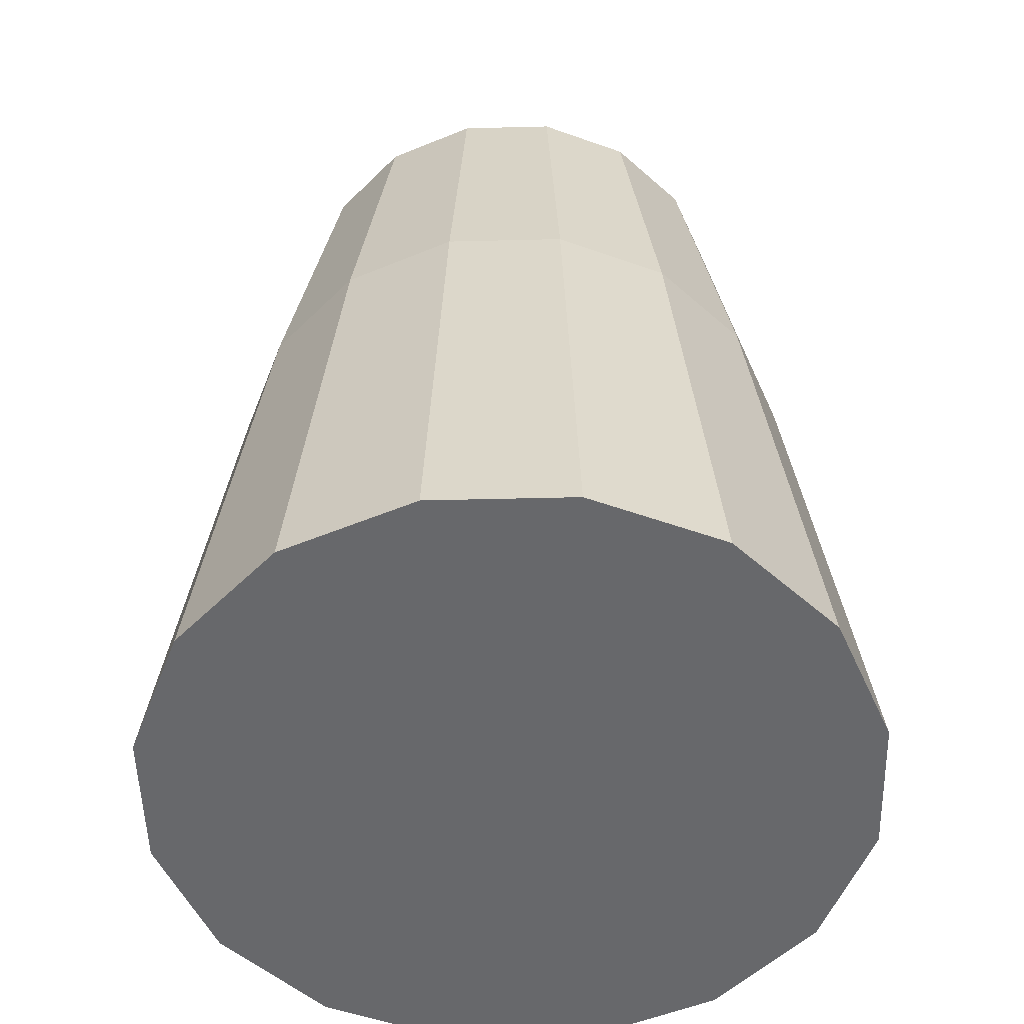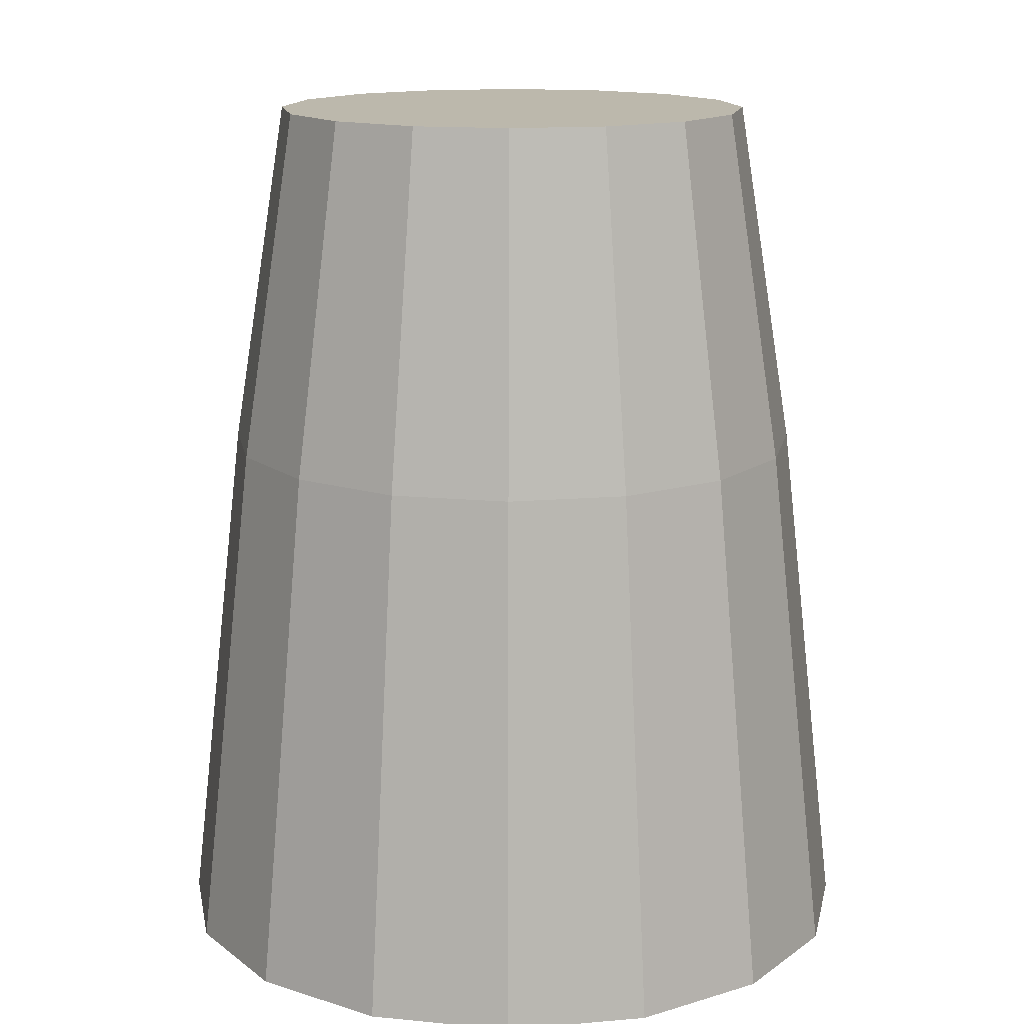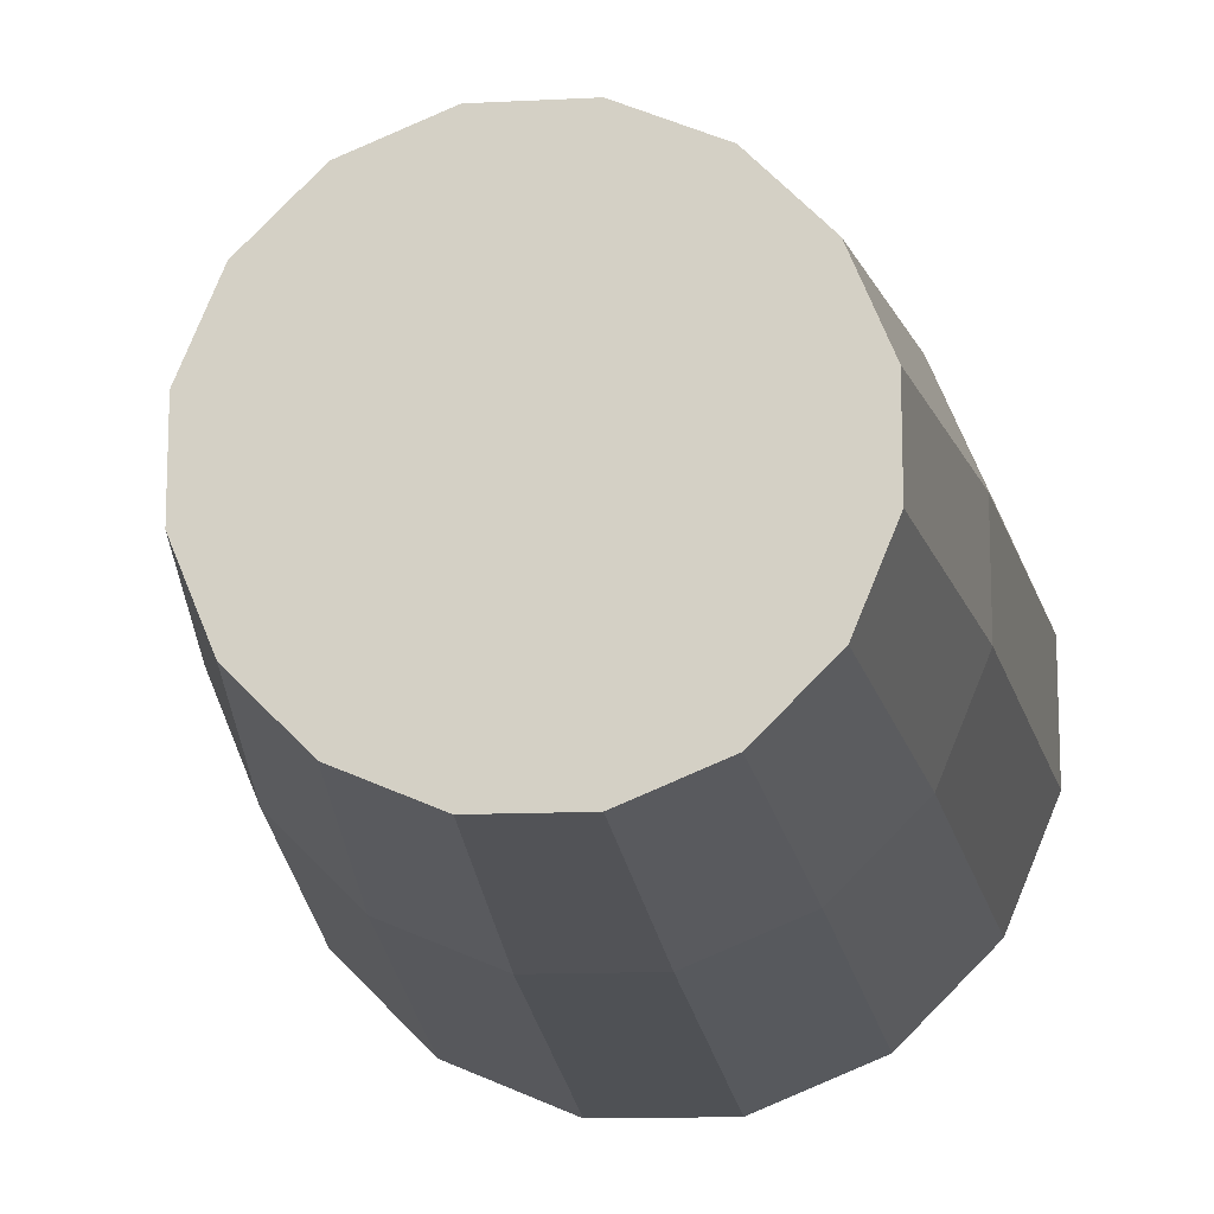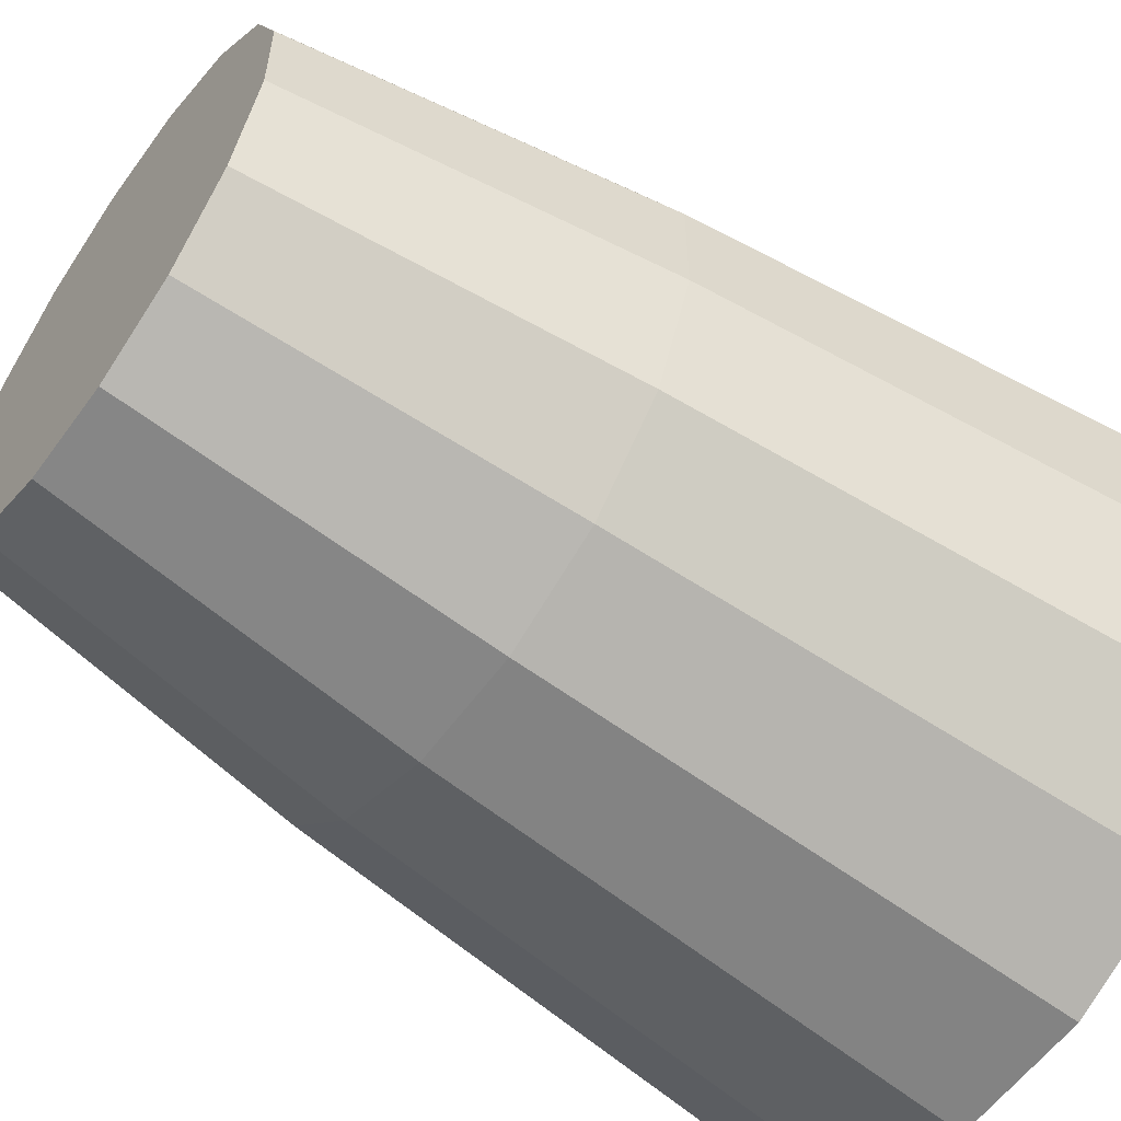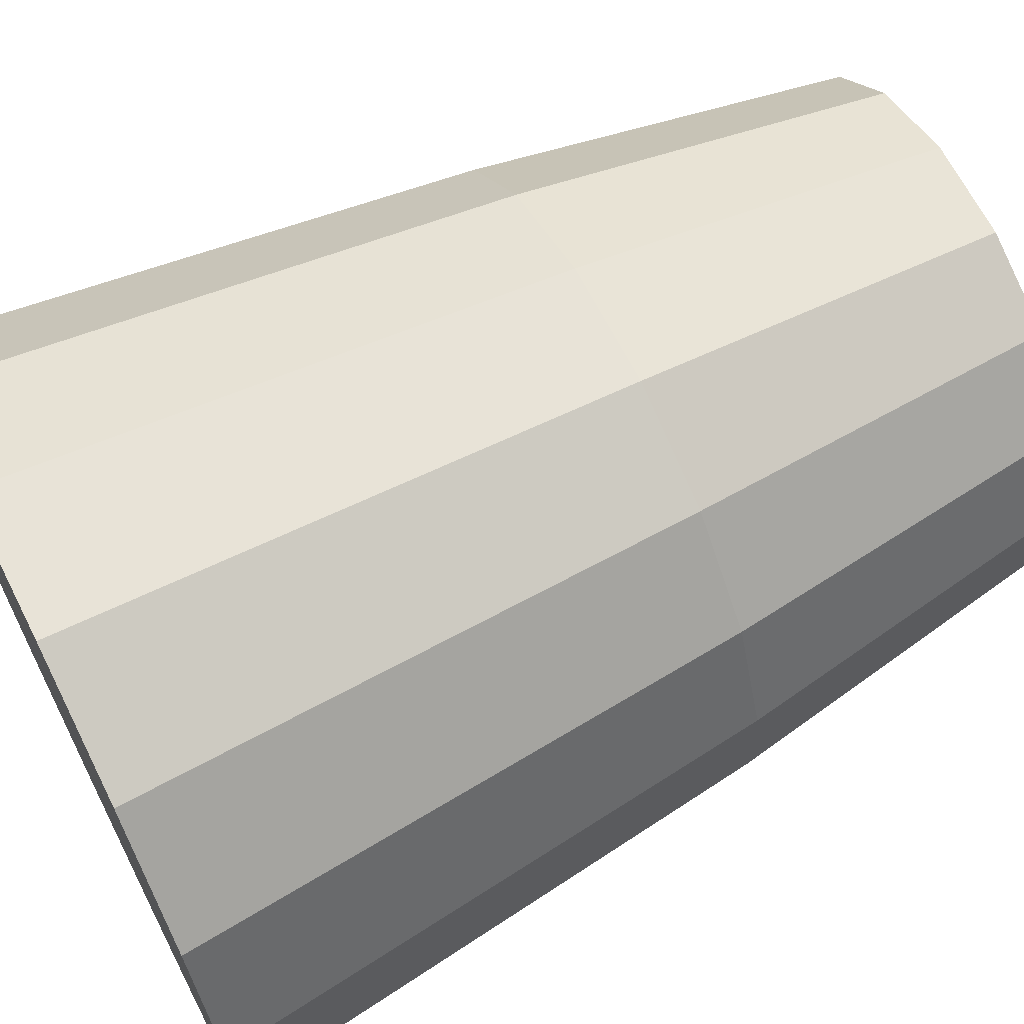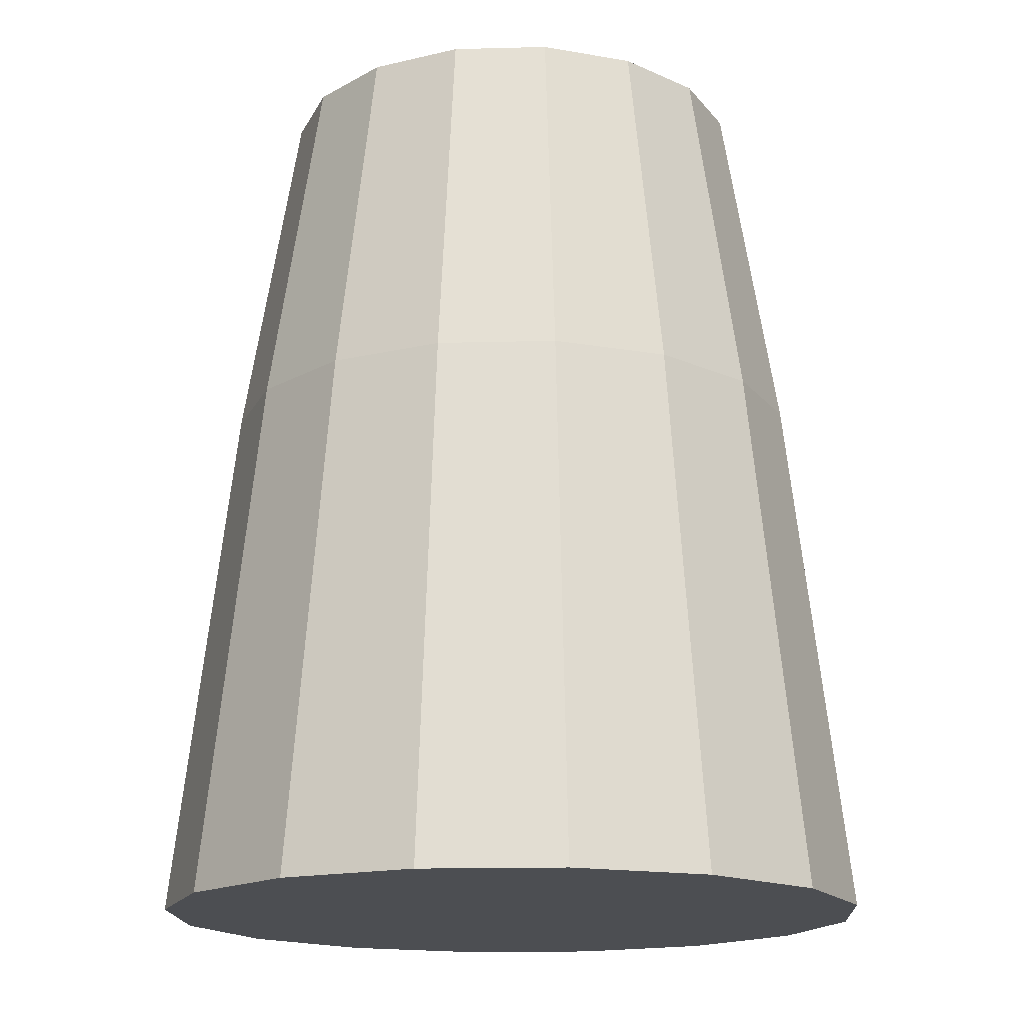
<metadata>
{"format":"obj","ext":"obj","renderer":"f3d","projection":"perspective","resolution":1024,"background":"white","views":[{"elev":-52.5,"azim":-178.5,"up":"+Y"},{"elev":14.6,"azim":146.9,"up":"+Y"},{"elev":-13.5,"azim":-173.6,"up":"+Z"},{"elev":-58.1,"azim":-125.6,"up":"+Z"},{"elev":66.3,"azim":63.1,"up":"+Z"},{"elev":-16.7,"azim":160.5,"up":"+Y"}]}
</metadata>
<code>
o collider
v 0.1853 0.3438 -0.03687
v 0.1853 0.3438 0.03687
v 0.1571 0.3438 0.105
v 0.105 0.3438 0.1571
v 0.03687 0.3438 0.1853
v -0.03687 0.3438 0.1853
v -0.105 0.3438 0.1571
v -0.1571 0.3438 0.105
v -0.1853 0.3438 0.03687
v -0.1853 0.3438 -0.03687
v -0.1571 0.3438 -0.105
v -0.105 0.3438 -0.1571
v -0.03687 0.3438 -0.1853
v 0.03687 0.3438 -0.1853
v 0.105 0.3438 -0.1571
v 0.1571 0.3438 -0.105
v 0.275 -0.3438 -0.0547
v 0.275 -0.3438 0.0547
v 0.2331 -0.3438 0.1558
v 0.1558 -0.3438 0.2331
v 0.0547 -0.3438 0.275
v -0.0547 -0.3438 0.275
v -0.1558 -0.3438 0.2331
v -0.2331 -0.3438 0.1558
v -0.275 -0.3438 0.0547
v -0.275 -0.3438 -0.0547
v -0.2331 -0.3438 -0.1558
v -0.1558 -0.3438 -0.2331
v -0.0547 -0.3438 -0.275
v 0.0547 -0.3438 -0.275
v 0.1558 -0.3438 -0.2331
v 0.2331 -0.3438 -0.1558
v 0.1939 0.06875 -0.1295
v 0.1295 0.06875 -0.1939
v 0.04549 0.06875 -0.2287
v -0.04549 0.06875 -0.2287
v -0.1295 0.06875 -0.1939
v -0.1939 0.06875 -0.1295
v -0.2287 0.06875 -0.04549
v -0.2287 0.06875 0.04549
v -0.1939 0.06875 0.1295
v -0.1295 0.06875 0.1939
v -0.04549 0.06875 0.2287
v 0.04549 0.06875 0.2287
v 0.1295 0.06875 0.1939
v 0.1939 0.06875 0.1295
v 0.2287 0.06875 0.04549
v 0.2287 0.06875 -0.04549
g collider_default
f 1 48 33 16
f 3 46 47 2
f 7 42 43 6
f 9 40 41 8
f 12 37 38 11
f 14 35 36 13
f 17 48 47 18
f 20 45 44 21
f 23 42 41 24
f 26 39 38 27
f 28 37 36 29
f 31 34 33 32
f 2 47 48 1
f 5 44 45 4
f 8 41 42 7
f 10 39 40 9
f 13 36 37 12
f 15 34 35 14
f 19 46 45 20
f 21 44 43 22
f 24 41 40 25
f 27 38 37 28
f 29 36 35 30
f 32 33 48 17
f 1 16 15 14 13 12 11 10 9 8 7 6 5 4 3 2
f 18 47 46 19
f 22 43 42 23
f 25 40 39 26
f 30 35 34 31
f 4 45 46 3
f 6 43 44 5
f 11 38 39 10
f 16 33 34 15
f 18 19 20 21 22 23 24 25 26 27 28 29 30 31 32 17

</code>
